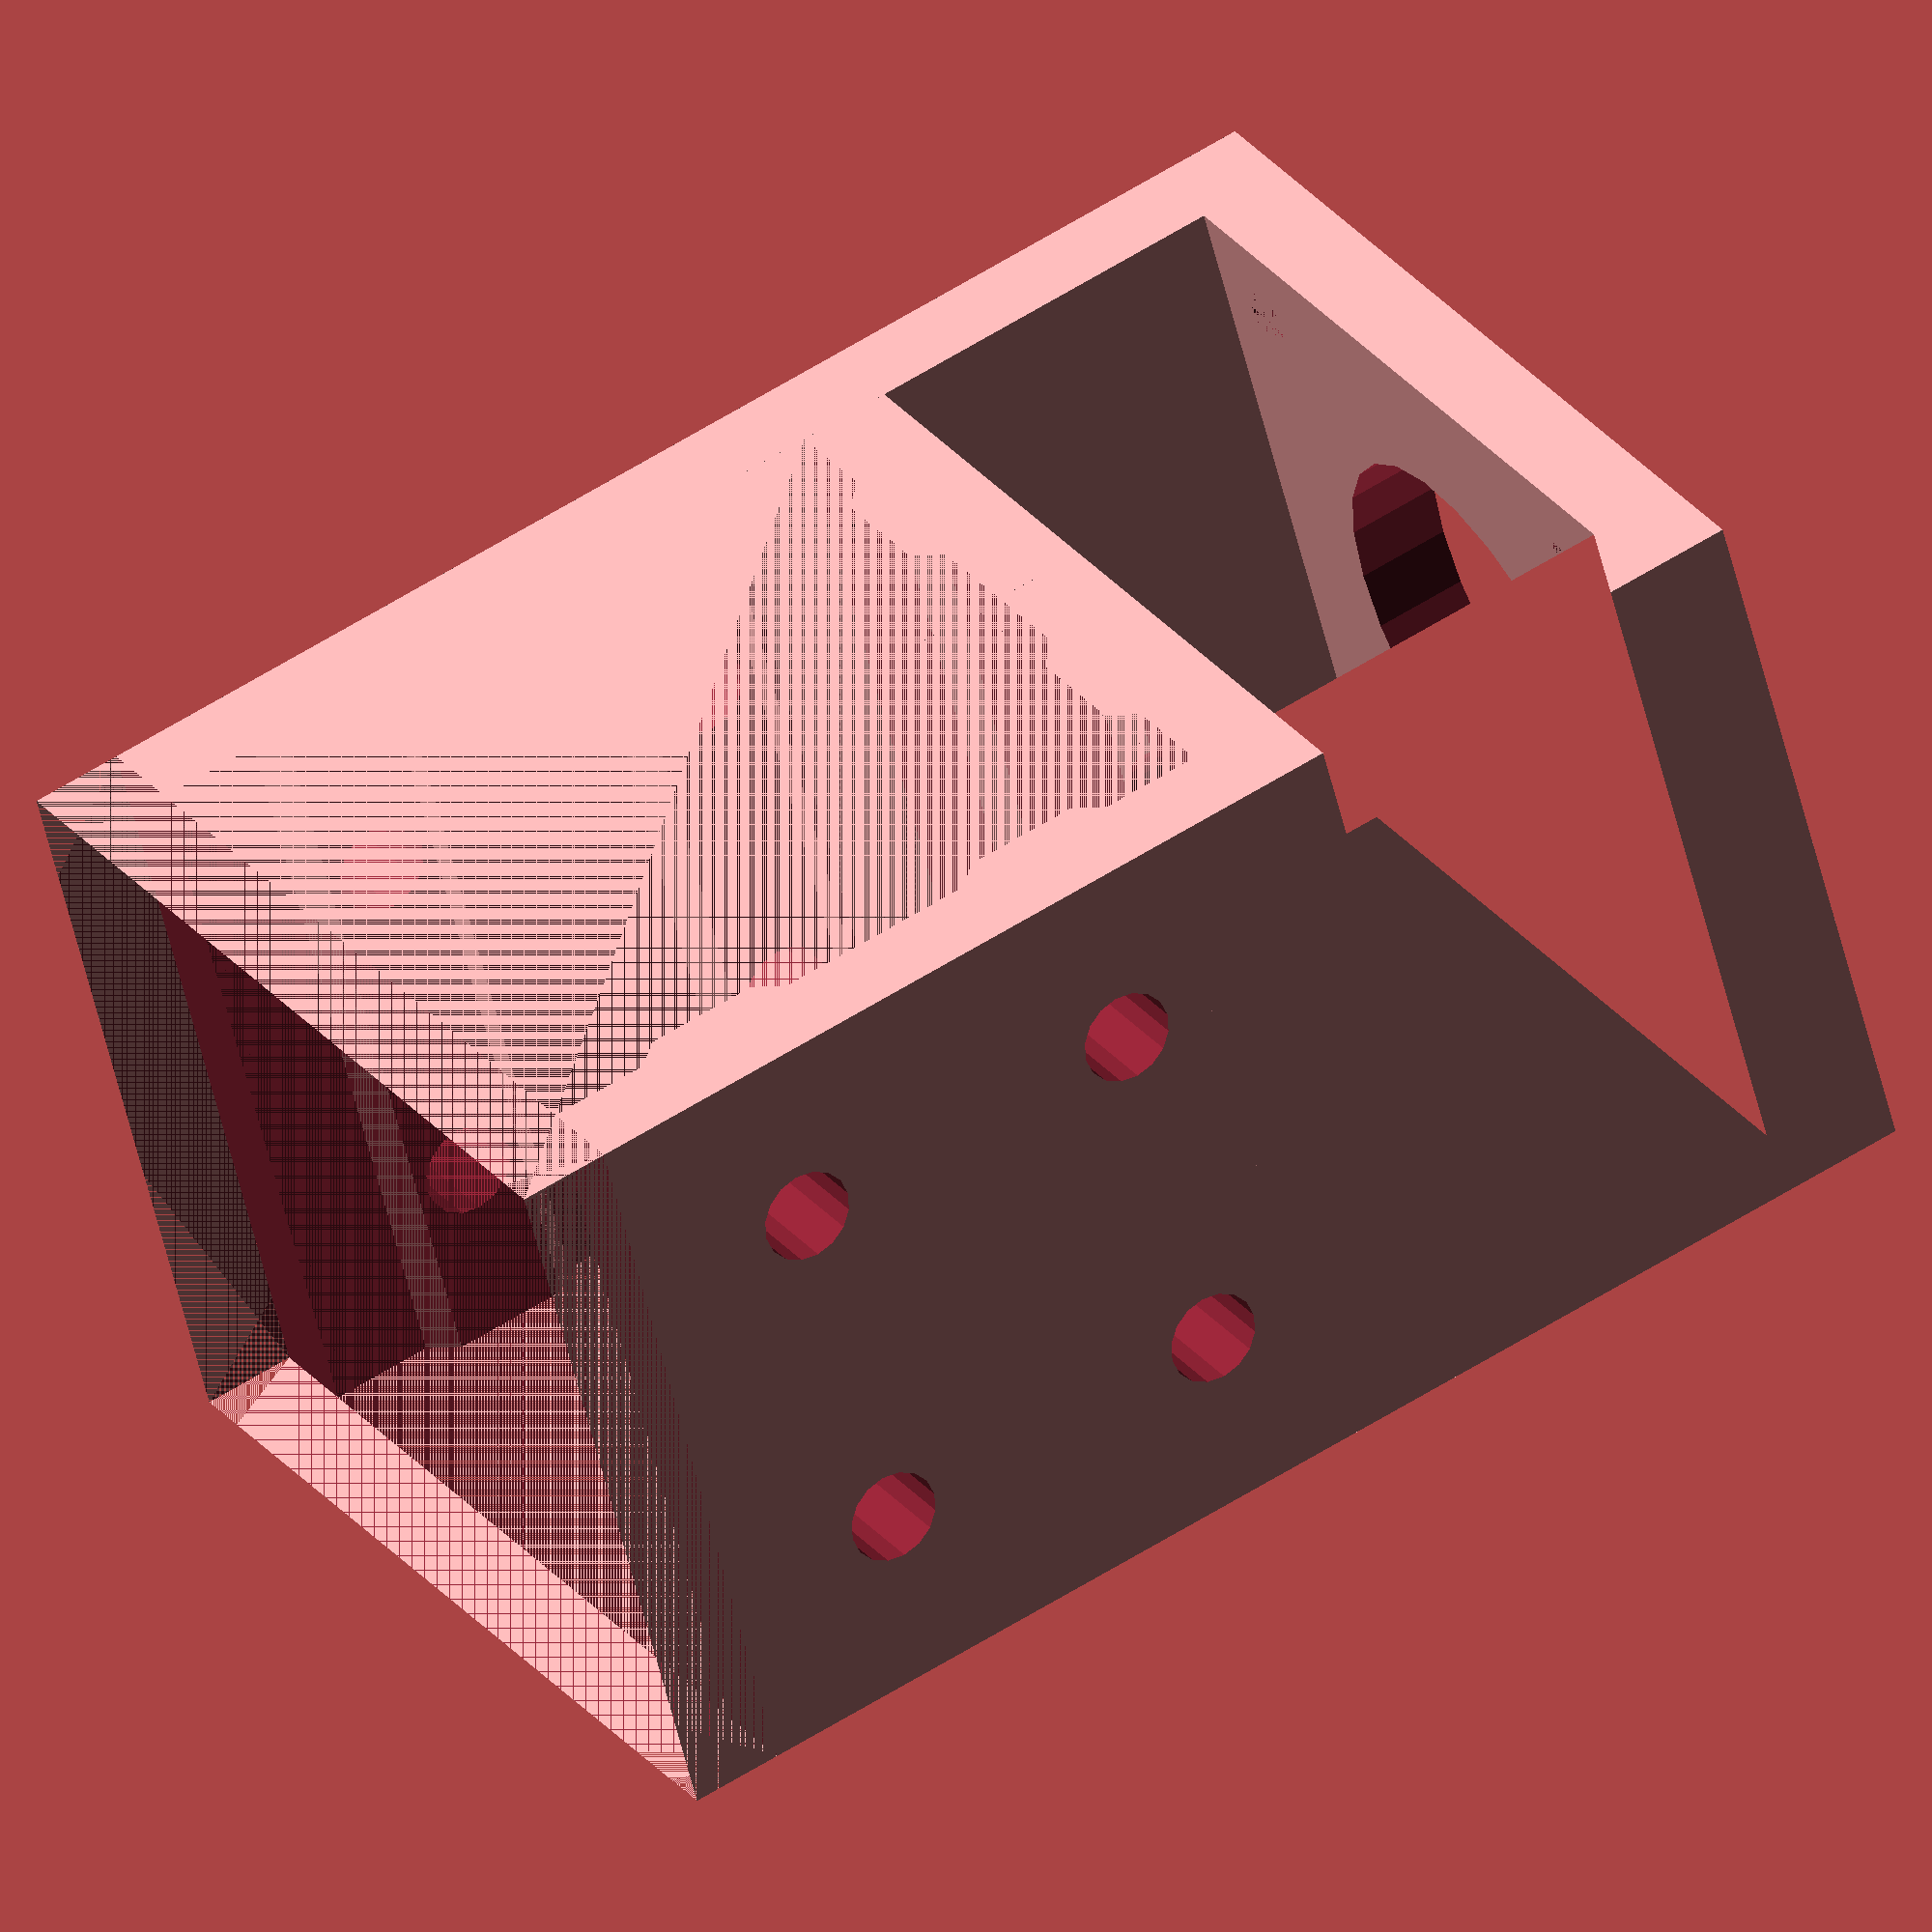
<openscad>
thickness = 10;
height = 40;
extrusion_x = 40;
extrusion_y = 40;
center_x = thickness / 2 + 20;
center_z = height / 2;

motor_mount();

module motor_mount(){
    difference(){
        union(){
            base();
            translate([0,-25 - (thickness / 2) + thickness / 2,0]) mount();            
        }  
  
        //Cutout to only wrap around half the extrusion
        translate([0, thickness / 2 + extrusion_y, 0]) cube([extrusion_x + thickness, extrusion_y, height]);
        
        //Holes for hex wrench to install stepper
        translate([center_x + 15.5,thickness,center_z - 15.5]) rotate([90,0,0]) cylinder(d=4.5, $fn=25, h=thickness + 5);
        translate([center_x + 15.5,thickness,center_z + 15.5]) rotate([90,0,0]) cylinder(d=4.5, $fn=25, h=thickness + 5);
        translate([center_x - 15.5,thickness,center_z - 15.5]) rotate([90,0,0]) cylinder(d=4.5, $fn=25, h=thickness + 5);
        translate([center_x - 15.5,thickness,center_z + 15.5]) rotate([90,0,0]) cylinder(d=4.5, $fn=25, h=thickness + 5);
    }
}

module mount(){
    difference(){
        linear_extrude(height=height){
            difference(){
                square([40 + thickness / 2 * 2, 30 + thickness / 2]);
                translate([thickness / 2,thickness / 2,0]) square([40, 30 + thickness]);
            }        
        }
        //Axle hole
        translate([(40 + thickness ) / 2, thickness / 2 + 2.5, 20]) rotate([90,0,0]) cylinder(d=25, $fn=25, h=thickness / 2 + 5);
        //Stepper holes
        translate([center_x + 15.5,thickness / 2,center_z - 15.5]) rotate([90,0,0]) cylinder(d=3.2, $fn=25, h=thickness / 2 + 5);
        translate([center_x + 15.5,thickness / 2,center_z + 15.5]) rotate([90,0,0]) cylinder(d=3.2, $fn=25, h=thickness / 2 + 5);
        translate([center_x - 15.5,thickness / 2,center_z - 15.5]) rotate([90,0,0]) cylinder(d=3.2, $fn=25, h=thickness / 2 + 5);
        translate([center_x - 15.5,thickness / 2,center_z + 15.5]) rotate([90,0,0]) cylinder(d=3.2, $fn=25, h=thickness / 2 + 5);
    }

}

module base(){
    translate([(thickness + extrusion_x) / 2, (extrusion_y / 2) + (thickness /2 ),height / 2]){
        difference(){
           cube([extrusion_x + thickness, extrusion_y + thickness, height], center=true);
           
            vslot_extrusion(extrusion_x,extrusion_y,height);
            
           translate([0, extrusion_y / 4, extrusion_y / 4]) rotate([0,90,0])  cylinder(d=5.1, h=thickness * 2 + 40, $fn=16, center=true);
           translate([0, extrusion_y / 4, -extrusion_y / 4]) rotate([0,90,0])  cylinder(d=5.1, h=thickness * 2 + 40, $fn=16, center=true);  
           translate([0, -extrusion_y / 4, extrusion_y / 4]) rotate([0,90,0])  cylinder(d=5.1, h=thickness * 2 + 40, $fn=16, center=true); 
           translate([0, -extrusion_y / 4, -extrusion_y / 4]) rotate([0,90,0])  cylinder(d=5.1, h=thickness * 2 + 40, $fn=16, center=true); 

        }         
    }
   
}



module vslot_extrusion(x,y,length = 20) {
    difference(){
        cube([x,y,length],center=true);
        translate([x / 2 + 0.01,y / 4,0]) vslot();
        translate([x / 2 + 0.01,-y  / 4,0]) vslot();
        translate([-x / 2 - 0.01,-y / 4,0]) rotate([0,0,180]) vslot();
        translate([-x / 2 - 0.01,y / 4,0]) rotate([0,0,180]) vslot();
        //translate([x / 4,y / 2 + 0.01,0]) rotate([0,0,90]) vslot();
        //translate([-x / 4,y / 2 + 0.01,0]) rotate([0,0,90]) vslot();
        translate([x / 4,-y / 2 - 0.01,0]) rotate([0,0,-90]) vslot();
        translate([-x / 4,-y / 2 - 0.01,0]) rotate([0,0,-90]) vslot();
    }
    
    module vslot(){
        difference() {
            translate([0, 0, 0]) rotate([0, 0, 0])
             cylinder(r=4.5, h=length, center=true,  $fn=4);	

    //plane sides
            translate([-3.4, 0, 0]) rotate([0, 0, 0])
             cube([4, 20, length*2], center=true);
            translate([3, 0, 0]) rotate([0, 0, 0])
             cube([6, 20, length*2], center=true);
        }        
    }
}    
</openscad>
<views>
elev=53.4 azim=238.6 roll=13.0 proj=o view=solid
</views>
